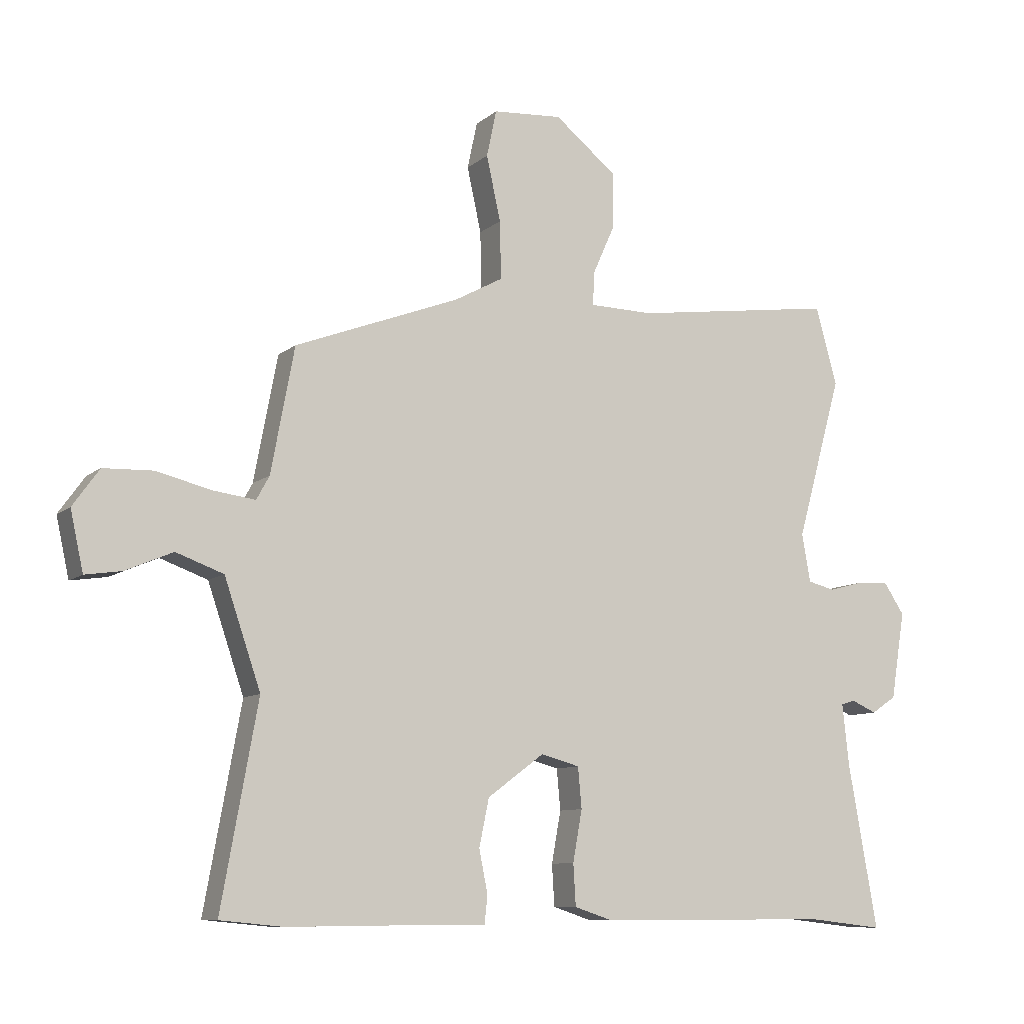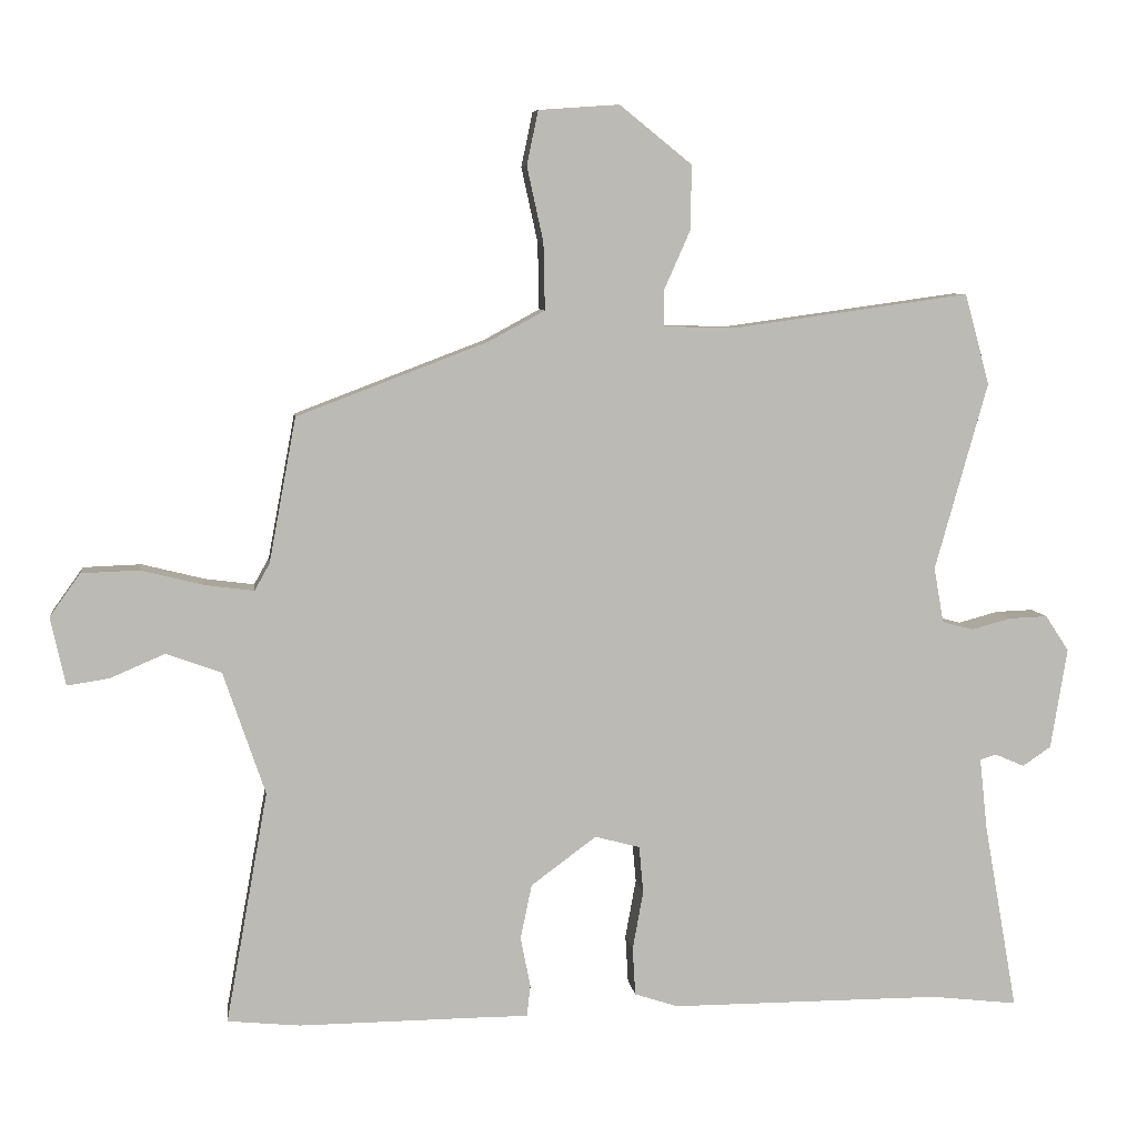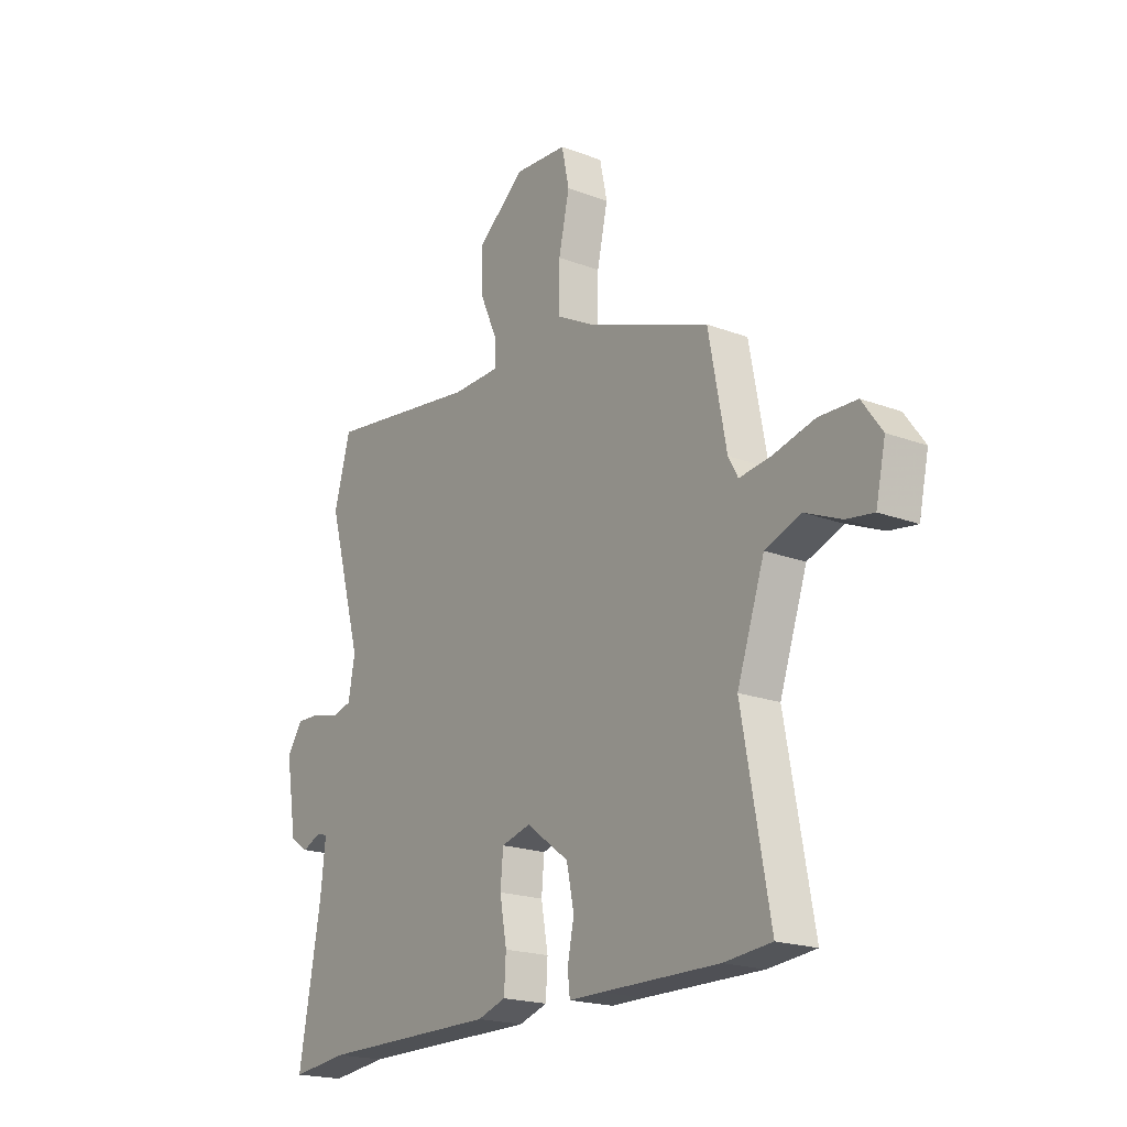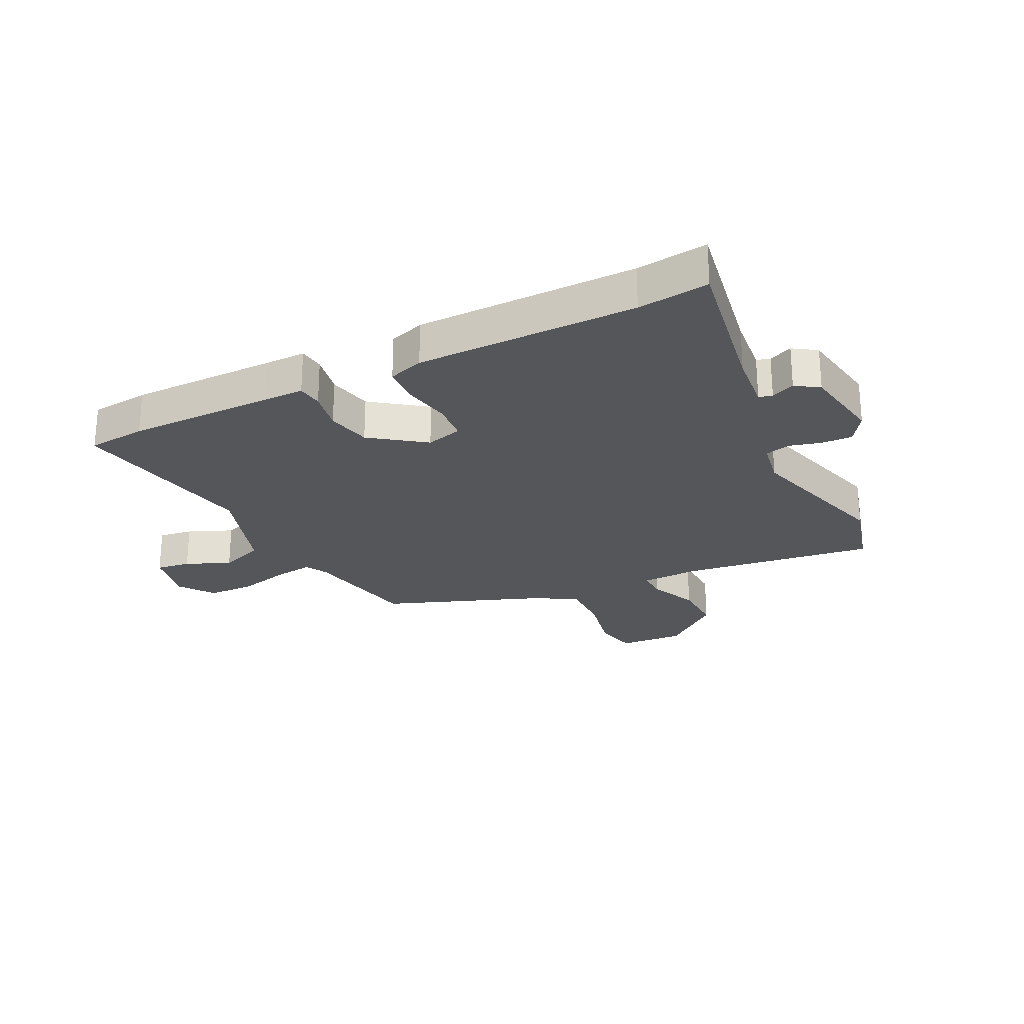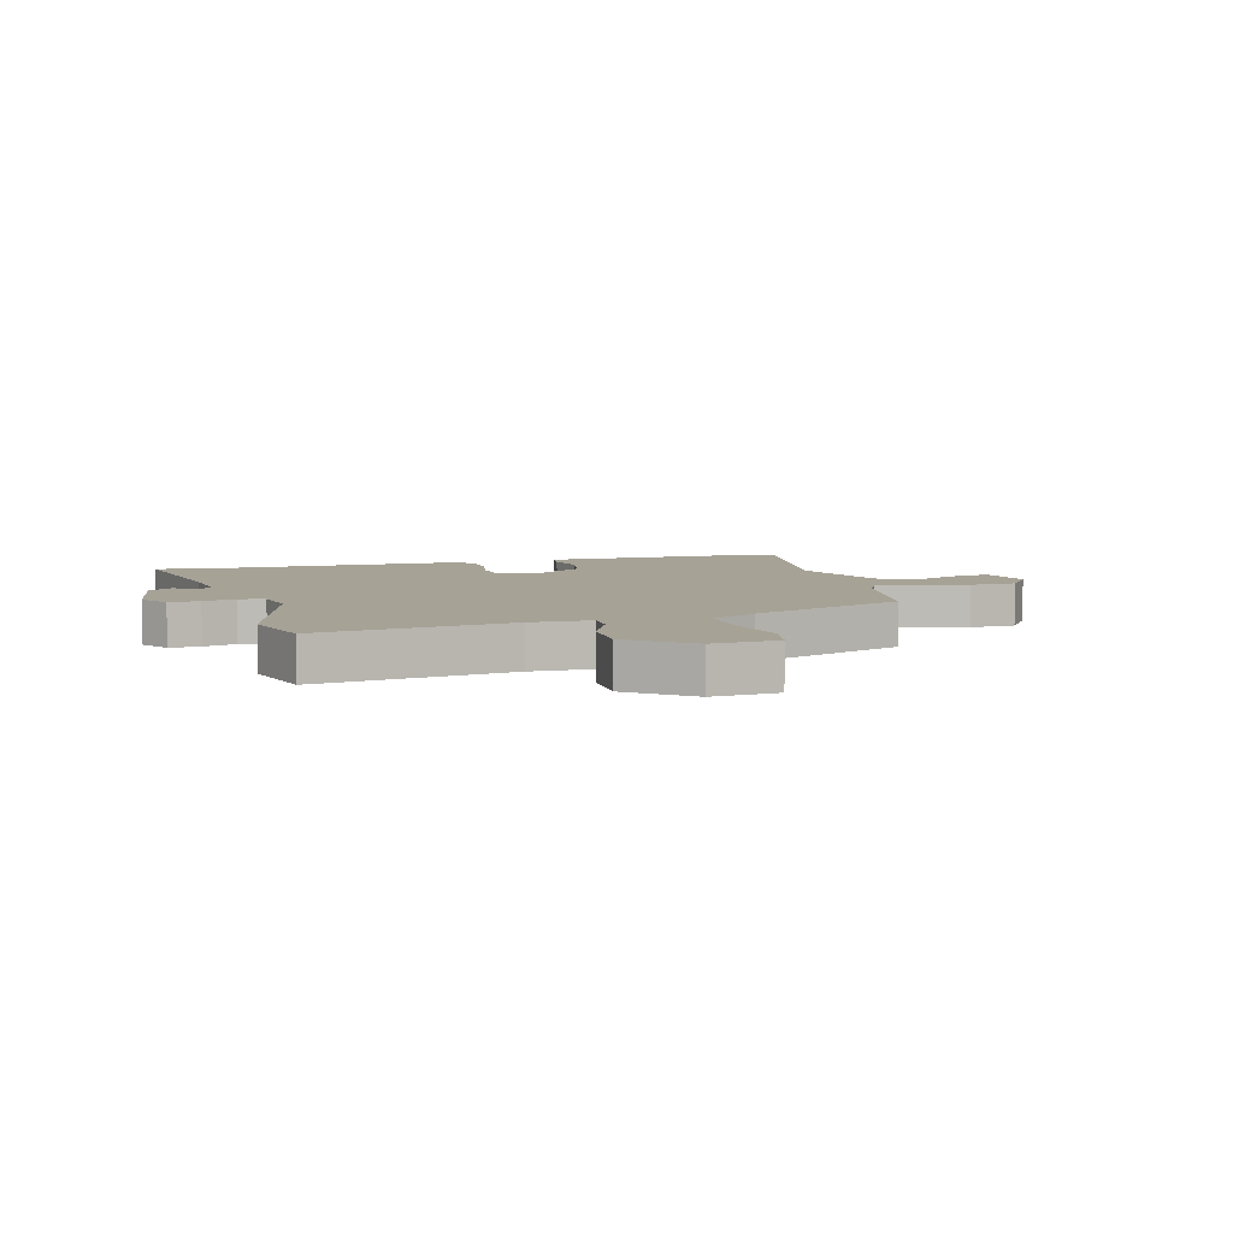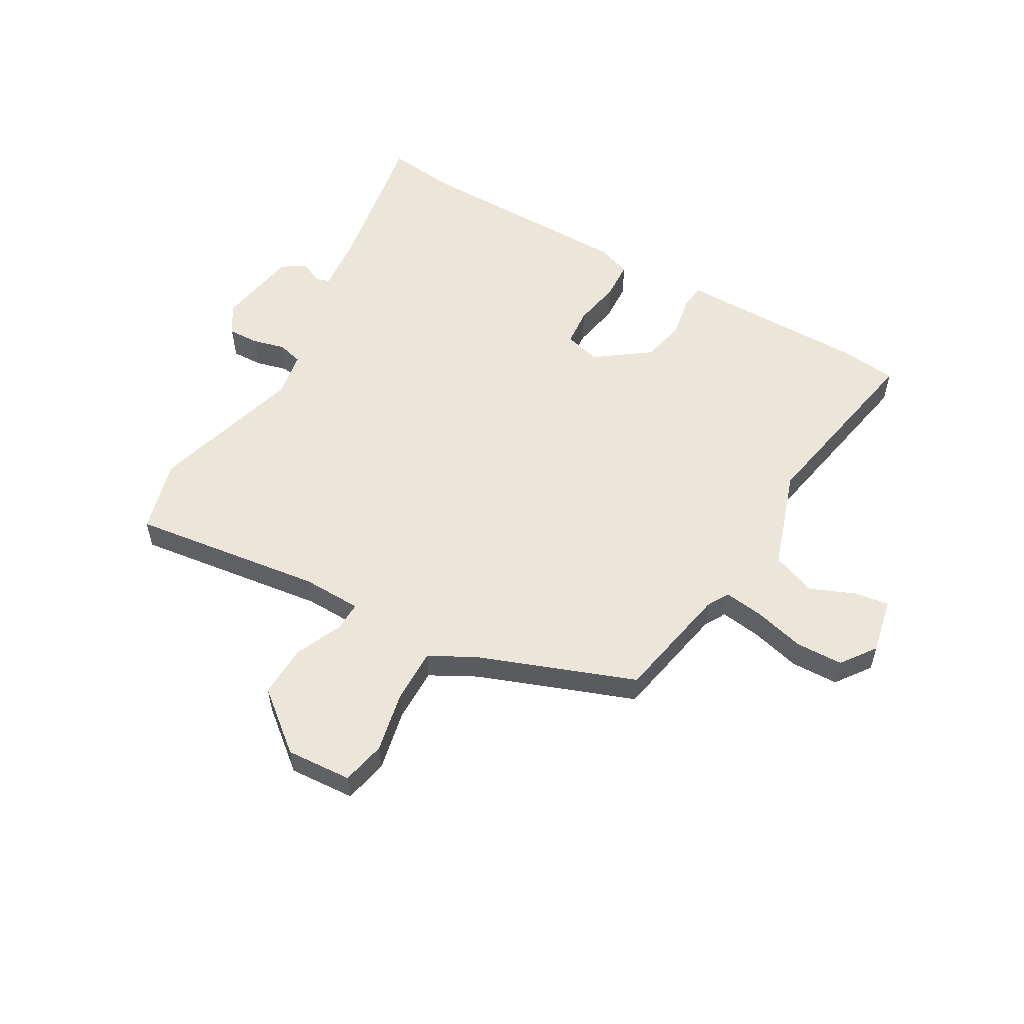
<metadata>
{"format":"obj","ext":"obj","renderer":"f3d","projection":"perspective","resolution":1024,"background":"white","views":[{"elev":-9.3,"azim":152.9,"up":"+Z"},{"elev":6.9,"azim":172.7,"up":"+Z"},{"elev":-19.7,"azim":54.9,"up":"+Z"},{"elev":-25.1,"azim":-153.3,"up":"+Y"},{"elev":6.3,"azim":-16.1,"up":"+Y"},{"elev":55.6,"azim":30.2,"up":"+Y"}]}
</metadata>
<code>
v 0.455 0.07 0.36
v 0.493 0.07 0.157
v 0.514 0.07 0.119
v 0.583 0.07 0.128
v 0.671 0.07 0.15
v 0.752 0.07 0.147
v 0.795 0.07 0.087
v 0.774 0.07 -0.009
v 0.715 0.07 0
v 0.638 0.07 0.033
v 0.561 0.07 0.005
v 0.502 0.07 -0.168
v 0.561 0.07 -0.494
v 0.459 0.07 -0.504
v 0.206 0.07 -0.502
v 0.135 0.07 -0.502
v 0.13 0.07 -0.458
v 0.144 0.07 -0.388
v 0.128 0.07 -0.311
v 0.036 0.07 -0.243
v -0.027 0.07 -0.26
v -0.033 0.07 -0.326
v -0.018 0.07 -0.409
v -0.022 0.07 -0.476
v -0.083 0.07 -0.496
v -0.463 0.07 -0.496
v -0.585 0.07 -0.51
v -0.538 0.07 -0.246
v -0.527 0.07 -0.145
v -0.55 0.07 -0.138
v -0.591 0.07 -0.156
v -0.631 0.07 -0.129
v -0.654 0.07 0.013
v -0.621 0.07 0.063
v -0.568 0.07 0.061
v -0.512 0.07 0.046
v -0.468 0.07 0.057
v -0.454 0.07 0.135
v -0.528 0.07 0.399
v -0.493 0.07 0.526
v -0.162 0.07 0.48
v -0.059 0.07 0.482
v -0.06 0.07 0.534
v -0.096 0.07 0.615
v -0.098 0.07 0.706
v 0.004 0.07 0.788
v 0.117 0.07 0.78
v 0.133 0.07 0.704
v 0.11 0.07 0.599
v 0.108 0.07 0.505
v 0.187 0.07 0.462
v 0.455 0 0.36
v 0.493 0 0.157
v 0.514 0 0.119
v 0.583 0 0.128
v 0.671 0 0.15
v 0.752 0 0.147
v 0.795 0 0.087
v 0.774 0 -0.009
v 0.715 0 0
v 0.638 0 0.033
v 0.561 0 0.005
v 0.502 0 -0.168
v 0.561 0 -0.494
v 0.459 0 -0.504
v 0.206 0 -0.502
v 0.135 0 -0.502
v 0.13 0 -0.458
v 0.144 0 -0.388
v 0.128 0 -0.311
v 0.036 0 -0.243
v -0.027 0 -0.26
v -0.033 0 -0.326
v -0.018 0 -0.409
v -0.022 0 -0.476
v -0.083 0 -0.496
v -0.463 0 -0.496
v -0.585 0 -0.51
v -0.538 0 -0.246
v -0.527 0 -0.145
v -0.55 0 -0.138
v -0.591 0 -0.156
v -0.631 0 -0.129
v -0.654 0 0.013
v -0.621 0 0.063
v -0.568 0 0.061
v -0.512 0 0.046
v -0.468 0 0.057
v -0.454 0 0.135
v -0.528 0 0.399
v -0.493 0 0.526
v -0.162 0 0.48
v -0.059 0 0.482
v -0.06 0 0.534
v -0.096 0 0.615
v -0.098 0 0.706
v 0.004 0 0.788
v 0.117 0 0.78
v 0.133 0 0.704
v 0.11 0 0.599
v 0.108 0 0.505
v 0.187 0 0.462
f 47 48 49
f 46 47 49
f 45 46 49
f 44 45 49
f 43 44 49
f 42 43 49 50
f 38 39 40 41
f 37 38 41 42
f 34 35 36
f 33 34 36
f 32 33 36
f 31 32 36
f 30 31 36
f 29 30 36 37
f 42 50 51
f 37 42 51
f 29 37 51
f 28 29 51
f 24 25 26
f 23 24 26
f 22 23 26
f 26 27 28
f 22 26 28
f 21 22 28
f 15 16 17 18
f 15 18 19
f 14 15 19
f 13 14 19
f 12 13 19
f 11 12 19 20
f 8 9 10
f 7 8 10
f 6 7 10
f 5 6 10
f 4 5 10
f 3 4 10 11
f 21 28 51
f 20 21 51
f 11 20 51
f 3 11 51
f 2 3 51
f 1 2 51
f 100 99 98
f 100 98 97
f 100 97 96
f 100 96 95
f 100 95 94
f 101 100 94 93
f 92 91 90 89
f 93 92 89 88
f 87 86 85
f 87 85 84
f 87 84 83
f 87 83 82
f 87 82 81
f 88 87 81 80
f 102 101 93
f 102 93 88
f 102 88 80
f 102 80 79
f 77 76 75
f 77 75 74
f 77 74 73
f 79 78 77
f 79 77 73
f 79 73 72
f 69 68 67 66
f 70 69 66
f 70 66 65
f 70 65 64
f 70 64 63
f 71 70 63 62
f 61 60 59
f 61 59 58
f 61 58 57
f 61 57 56
f 61 56 55
f 62 61 55 54
f 102 79 72
f 102 72 71
f 102 71 62
f 102 62 54
f 102 54 53
f 102 53 52
f 1 52 53 2
f 2 53 54 3
f 3 54 55 4
f 4 55 56 5
f 5 56 57 6
f 6 57 58 7
f 7 58 59 8
f 8 59 60 9
f 9 60 61 10
f 10 61 62 11
f 11 62 63 12
f 12 63 64 13
f 13 64 65 14
f 14 65 66 15
f 15 66 67 16
f 16 67 68 17
f 17 68 69 18
f 18 69 70 19
f 19 70 71 20
f 20 71 72 21
f 21 72 73 22
f 22 73 74 23
f 23 74 75 24
f 24 75 76 25
f 25 76 77 26
f 26 77 78 27
f 27 78 79 28
f 28 79 80 29
f 29 80 81 30
f 30 81 82 31
f 31 82 83 32
f 32 83 84 33
f 33 84 85 34
f 34 85 86 35
f 35 86 87 36
f 36 87 88 37
f 37 88 89 38
f 38 89 90 39
f 39 90 91 40
f 40 91 92 41
f 41 92 93 42
f 42 93 94 43
f 43 94 95 44
f 44 95 96 45
f 45 96 97 46
f 46 97 98 47
f 47 98 99 48
f 48 99 100 49
f 49 100 101 50
f 50 101 102 51
f 51 102 52 1

</code>
